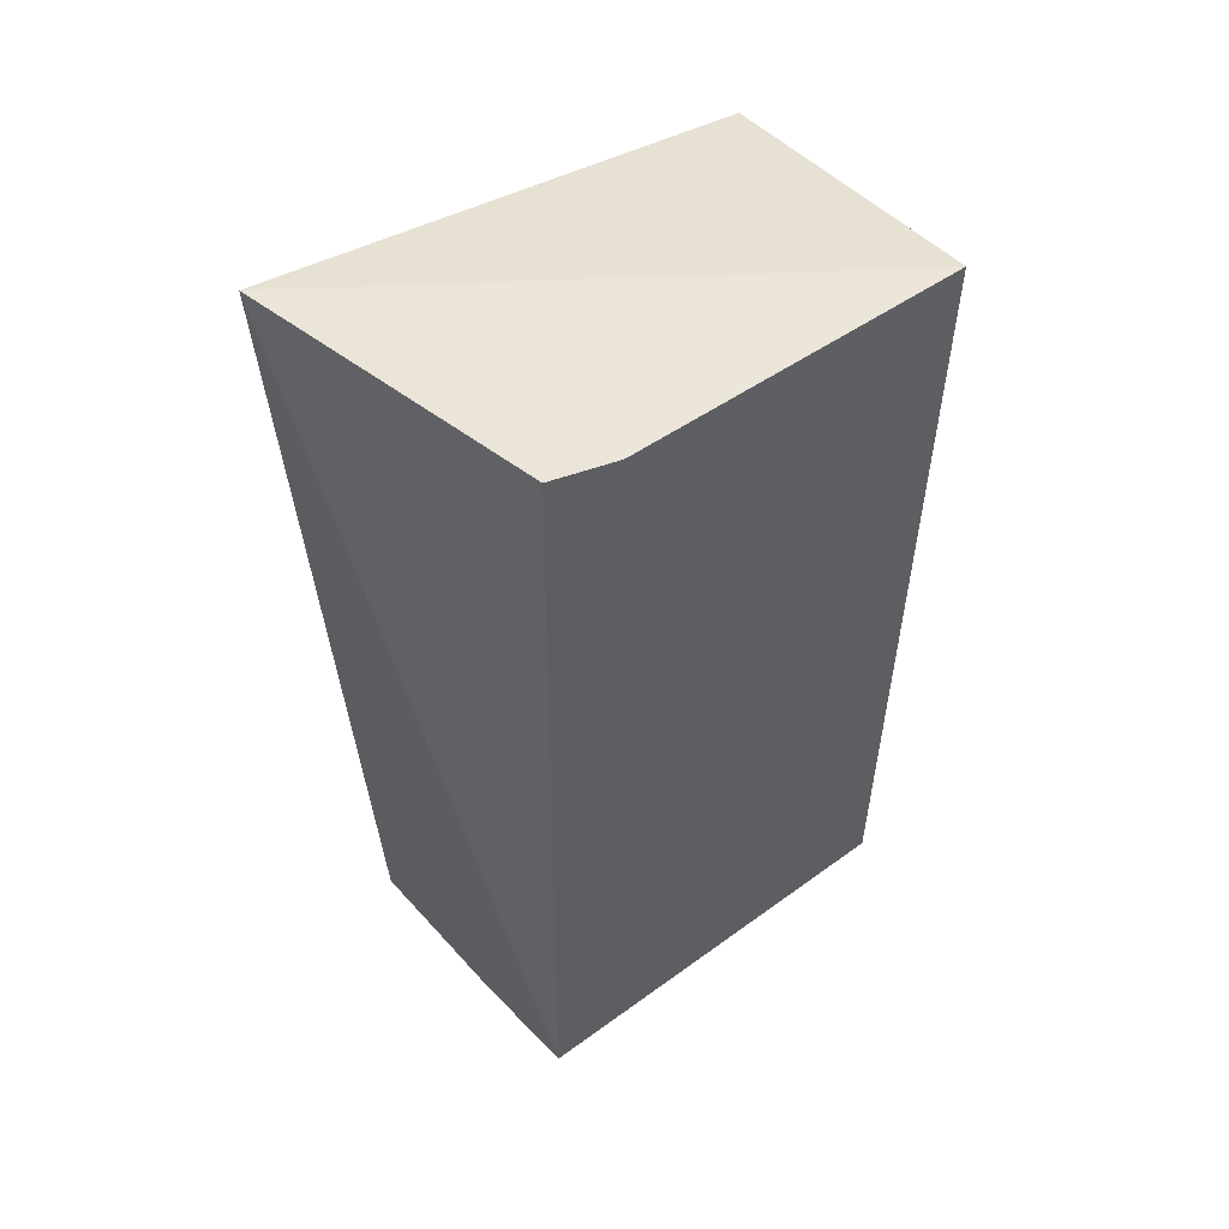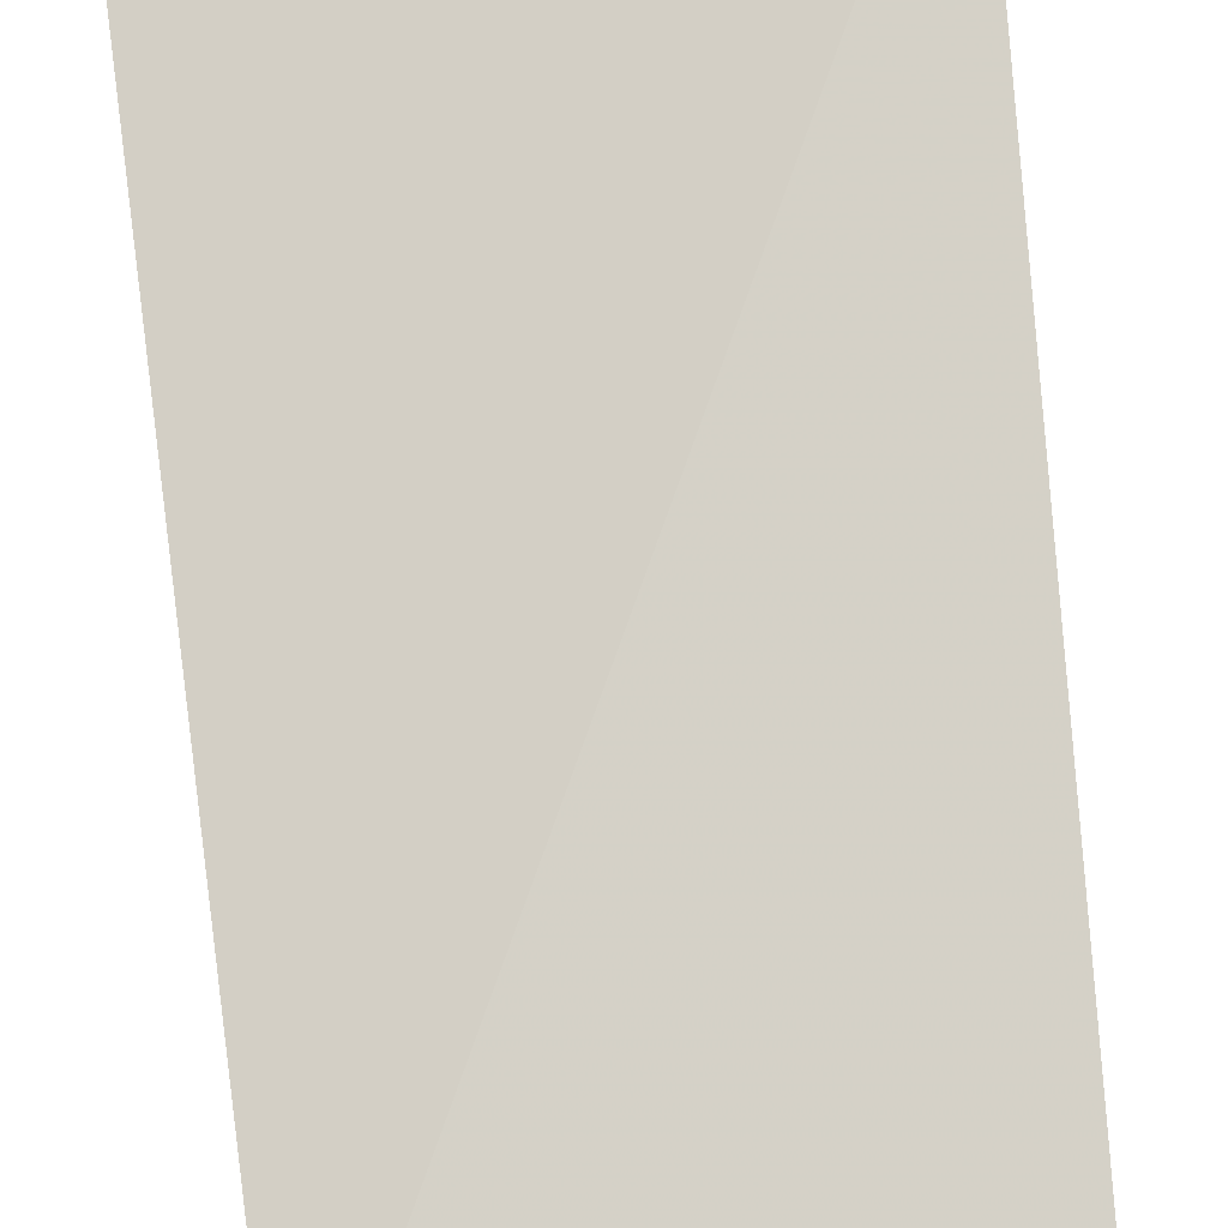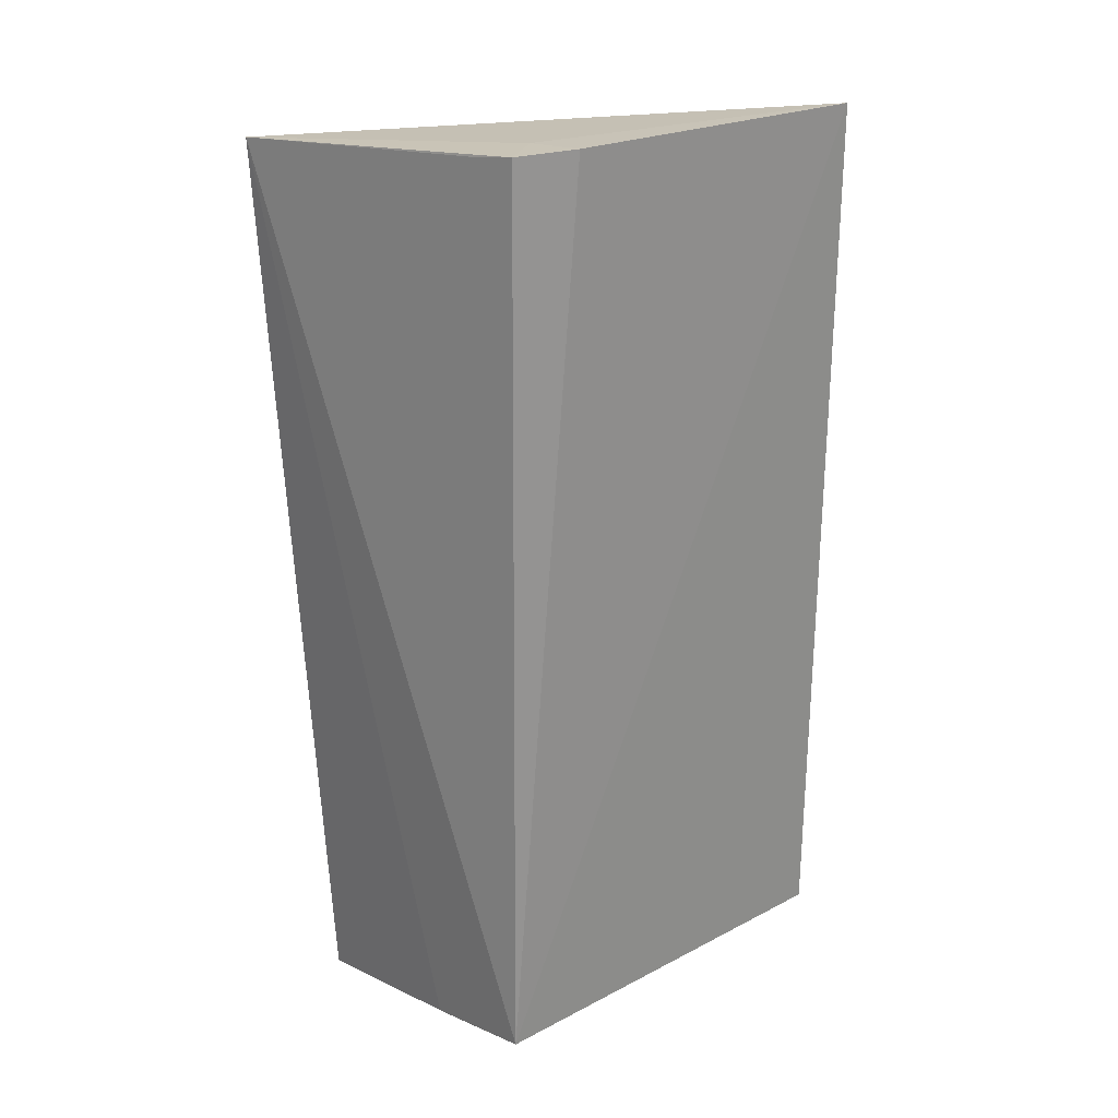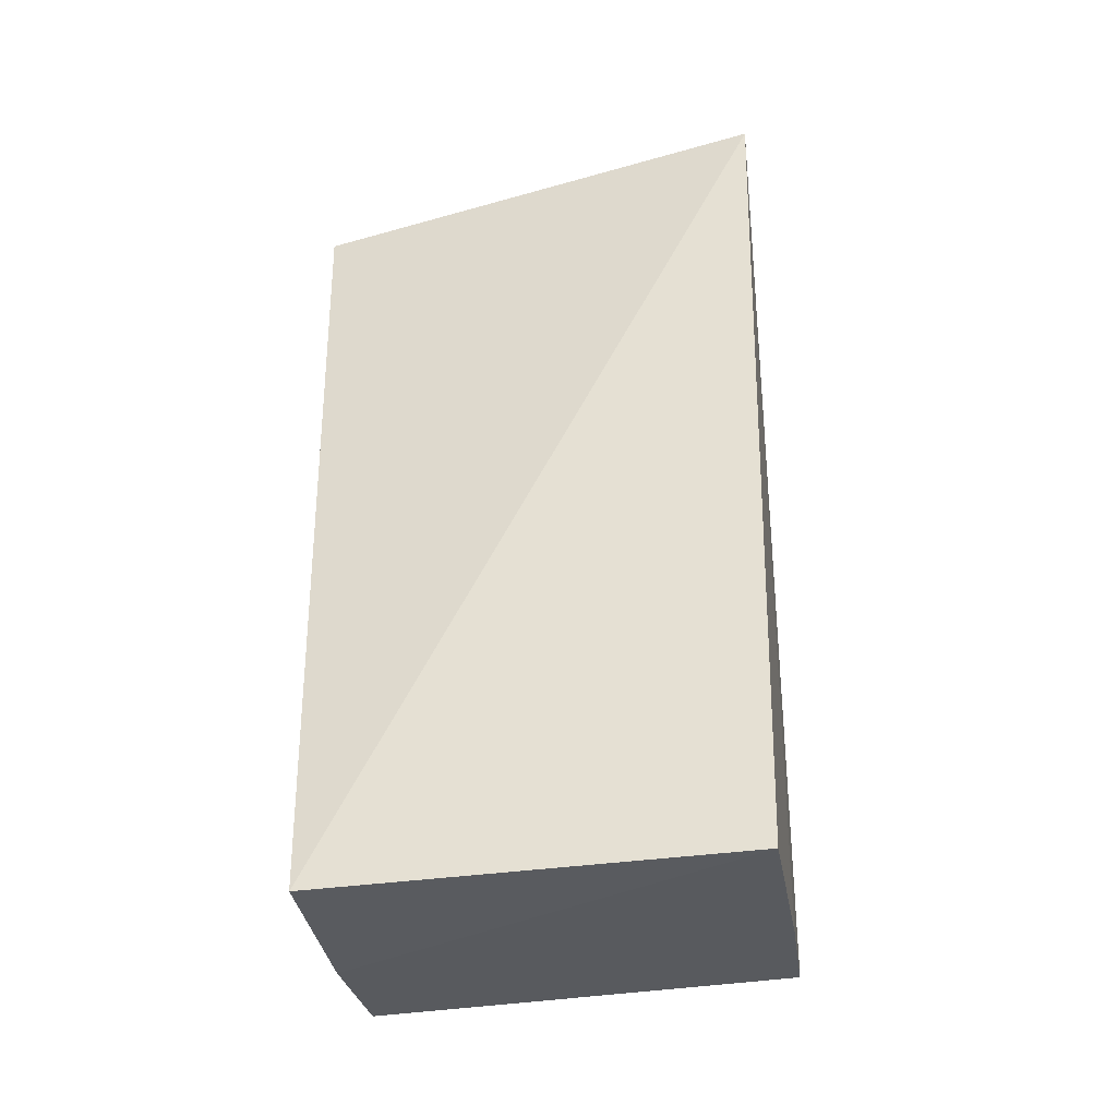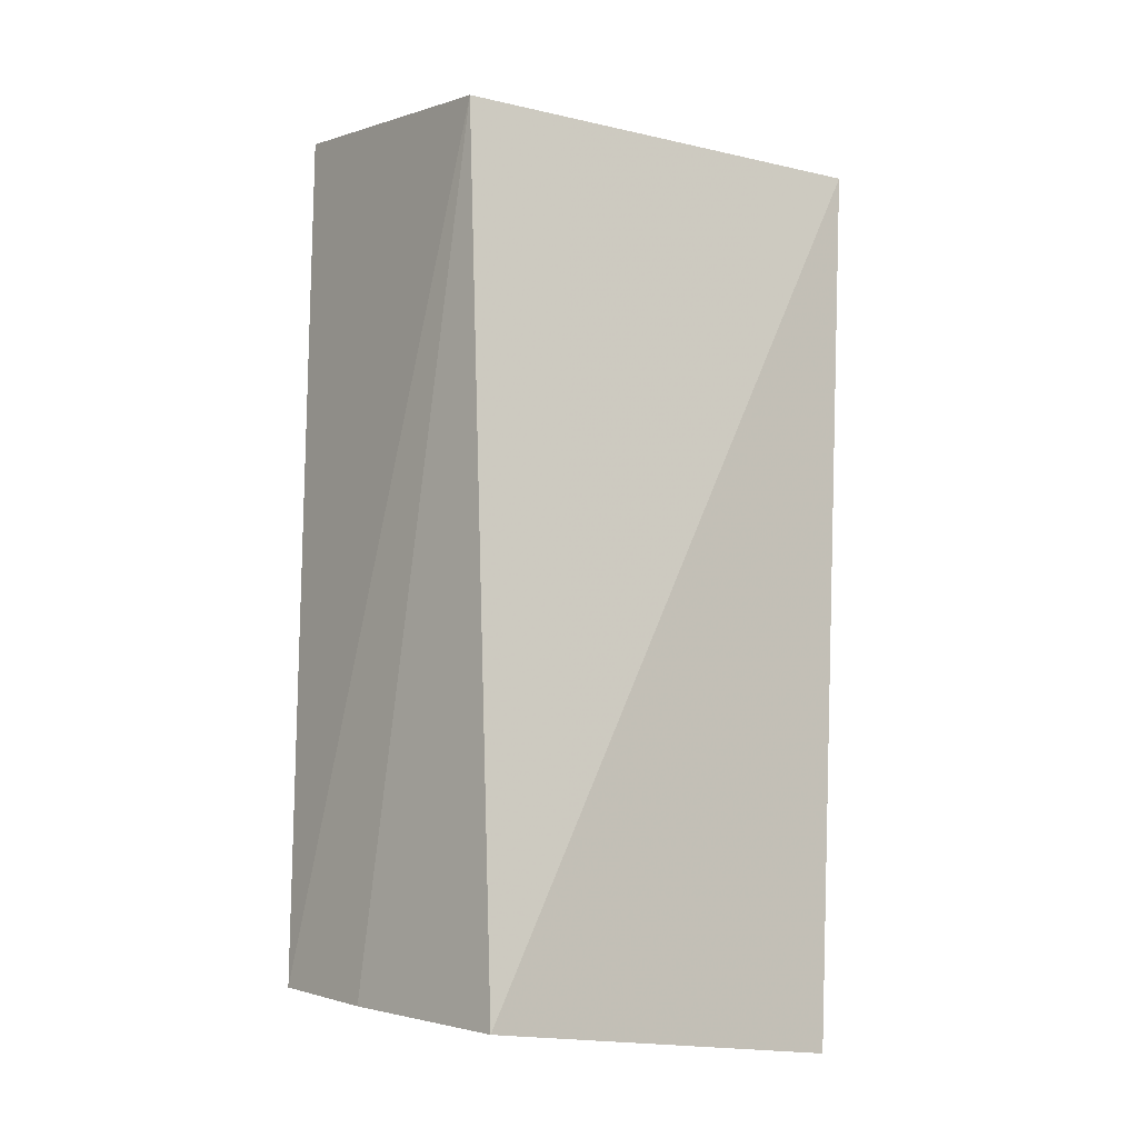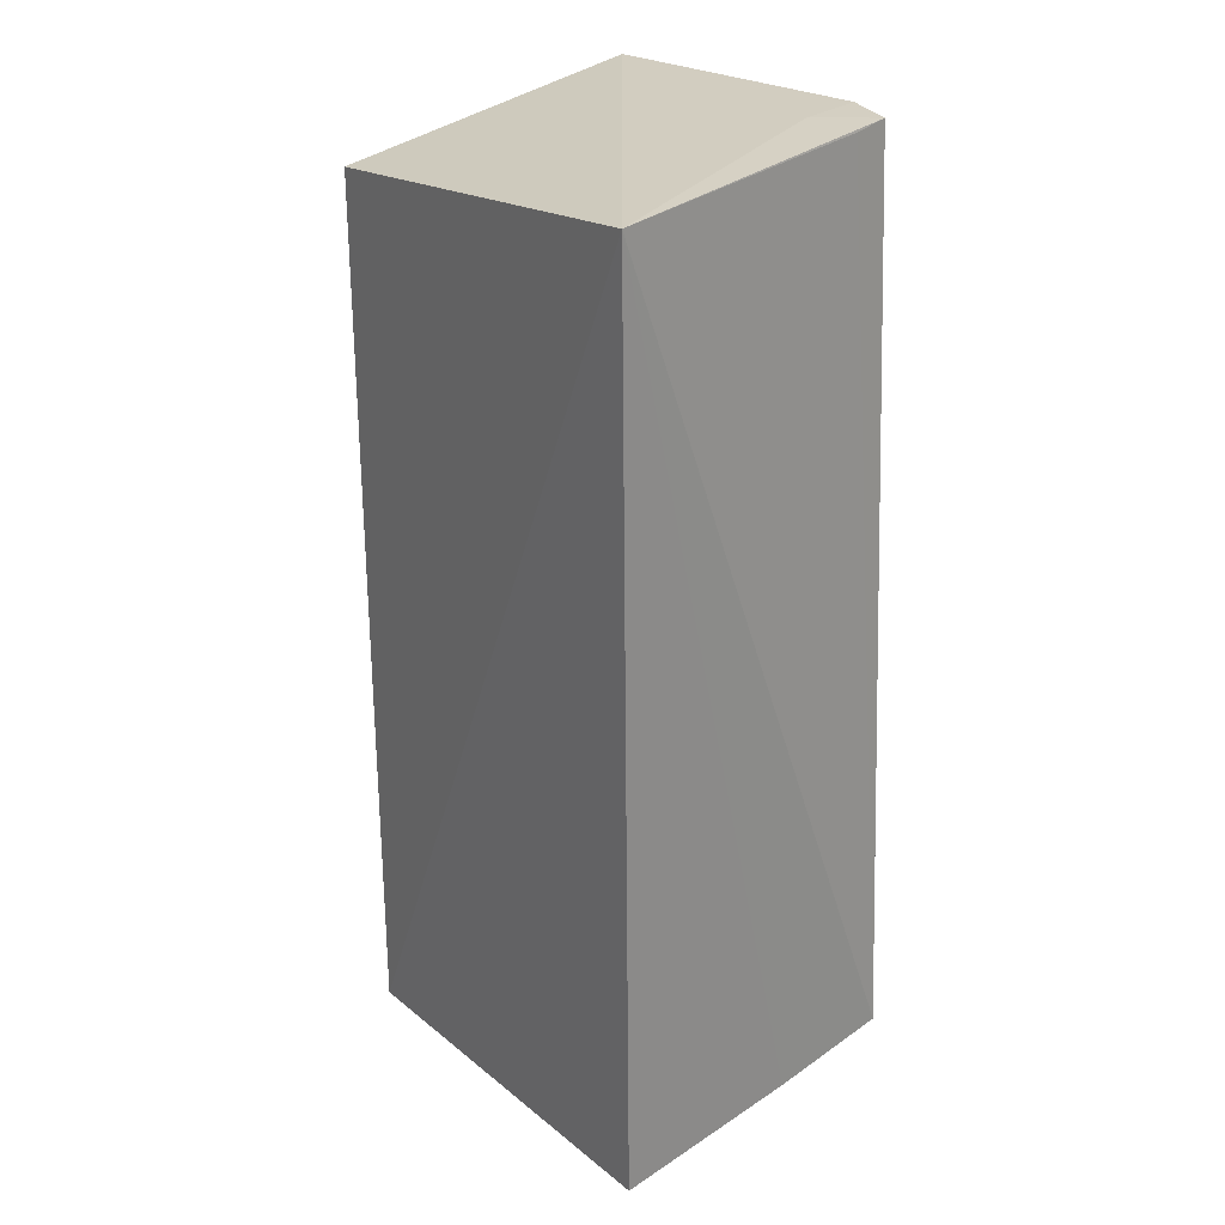
<metadata>
{"format":"obj","ext":"obj","renderer":"f3d","projection":"perspective","resolution":1024,"background":"white","views":[{"elev":54.2,"azim":-38.1,"up":"+Z"},{"elev":77.6,"azim":174.1,"up":"+Y"},{"elev":24.8,"azim":-41.1,"up":"+Z"},{"elev":-42.6,"azim":-170.9,"up":"+Z"},{"elev":-15.6,"azim":138.9,"up":"+Z"},{"elev":24.1,"azim":-127.7,"up":"+Z"}]}
</metadata>
<code>
v 0.1443 -0.004461 0.06614
v 0.1444 -0.003775 -0.06522
v 0.1484 0.04003 0.0555
v 0.07852 0.04686 0.06244
v 0.08319 -0.003712 -0.06472
v 0.1442 0.04155 -0.07375
v 0.08663 -0.000685 0.06717
v 0.145 0.01404 -0.06882
v 0.08319 0.04172 -0.07406
v 0.09534 -0.00358 0.06738
v 0.08562 0.004892 0.0663
v 0.08289 0.01414 -0.06849
v 0.09454 0.005161 0.06665
f 1 2 3
f 1 3 4
f 5 2 1
f 6 4 3
f 8 6 3
f 8 3 2
f 9 4 6
f 9 6 8
f 9 8 2
f 10 7 5
f 10 5 1
f 11 7 4
f 11 4 5
f 11 5 7
f 12 5 4
f 12 4 9
f 12 9 2
f 12 2 5
f 13 10 1
f 13 1 4
f 13 4 7
f 13 7 10

</code>
